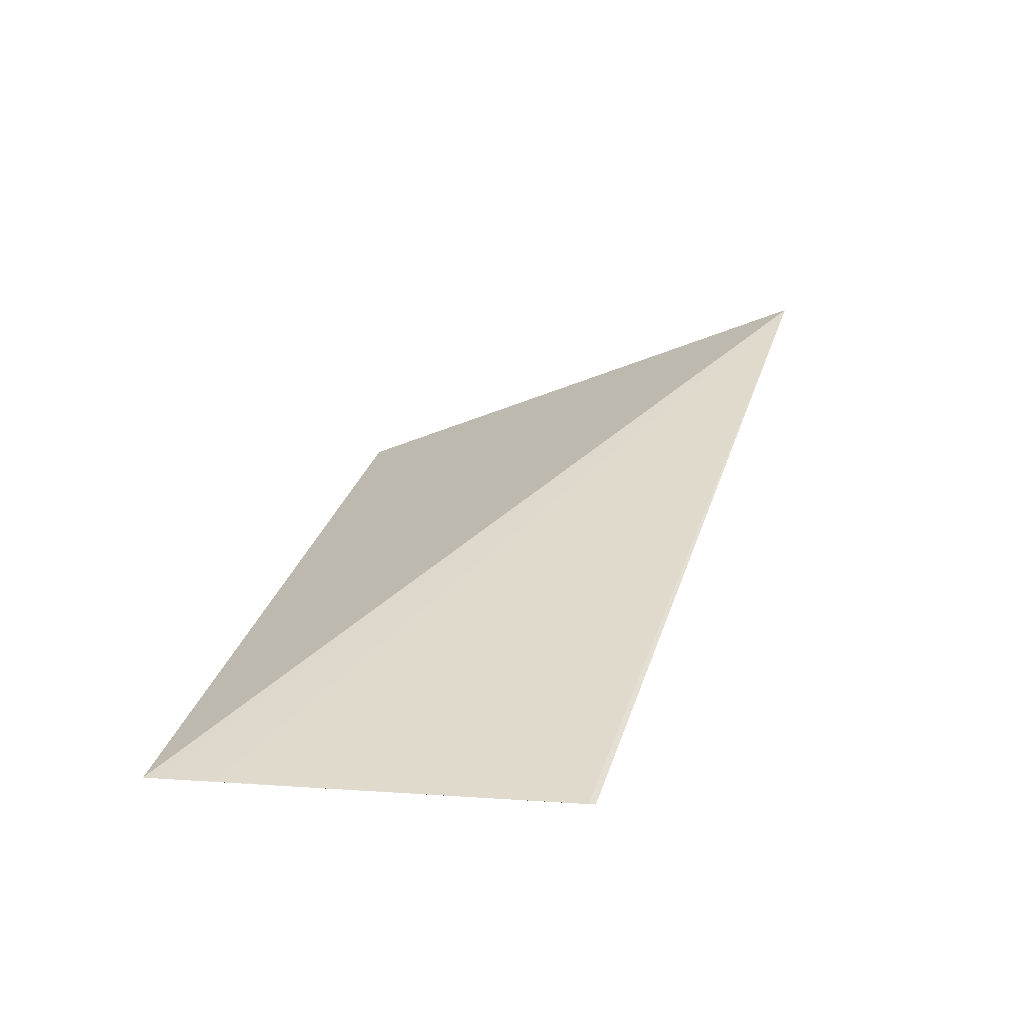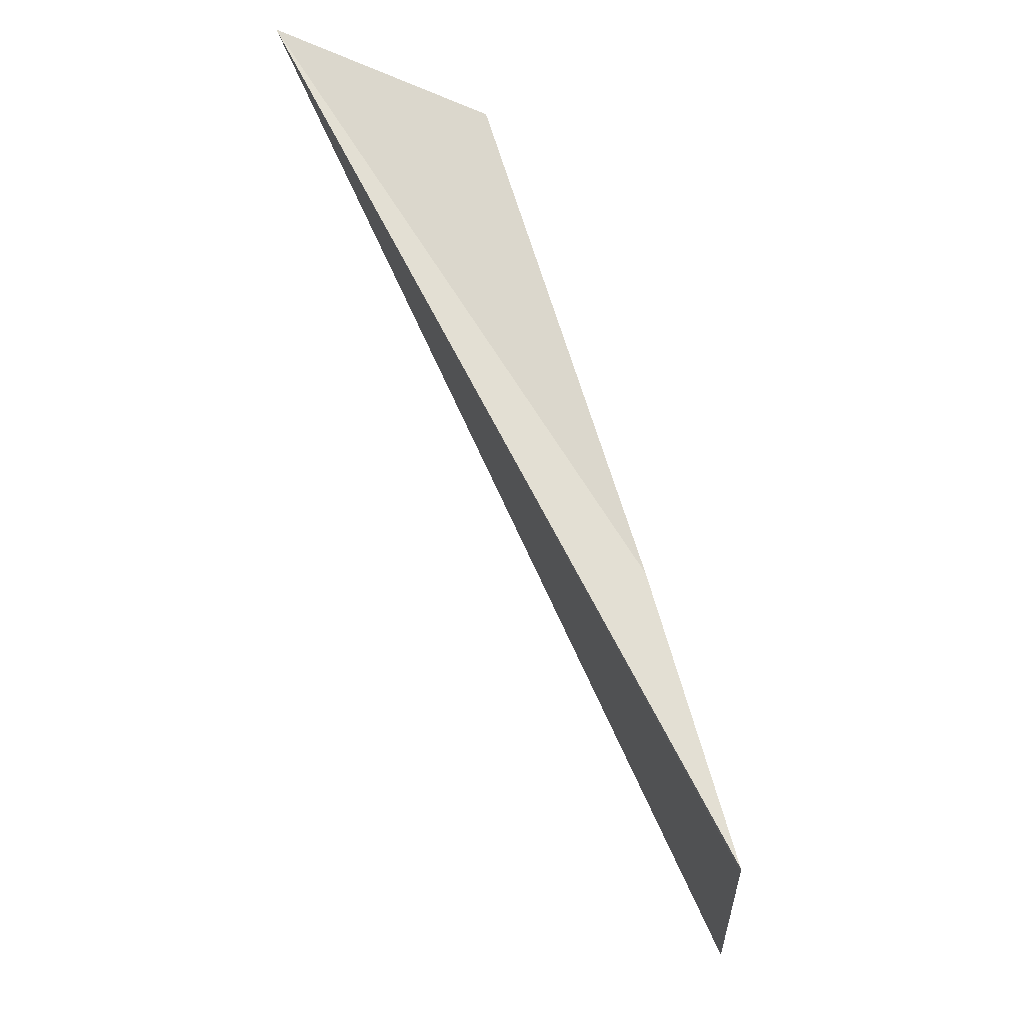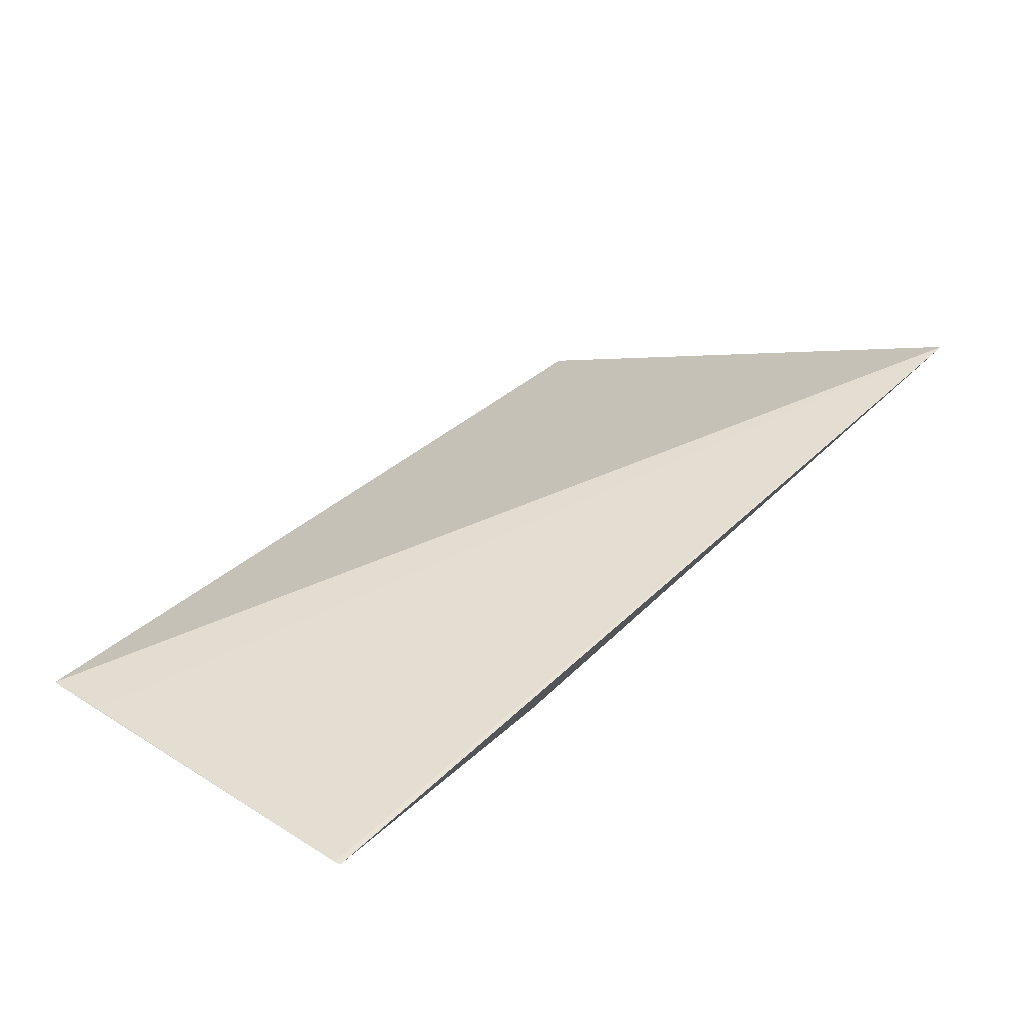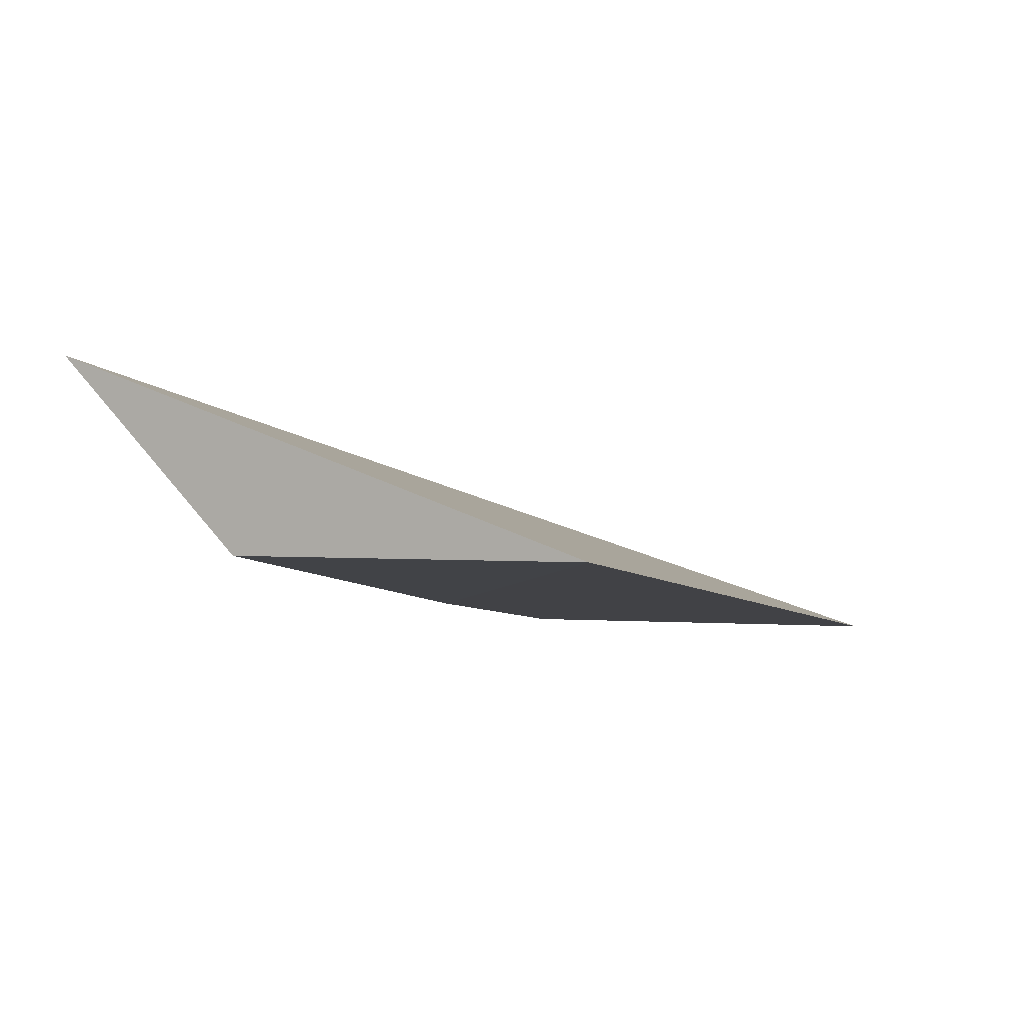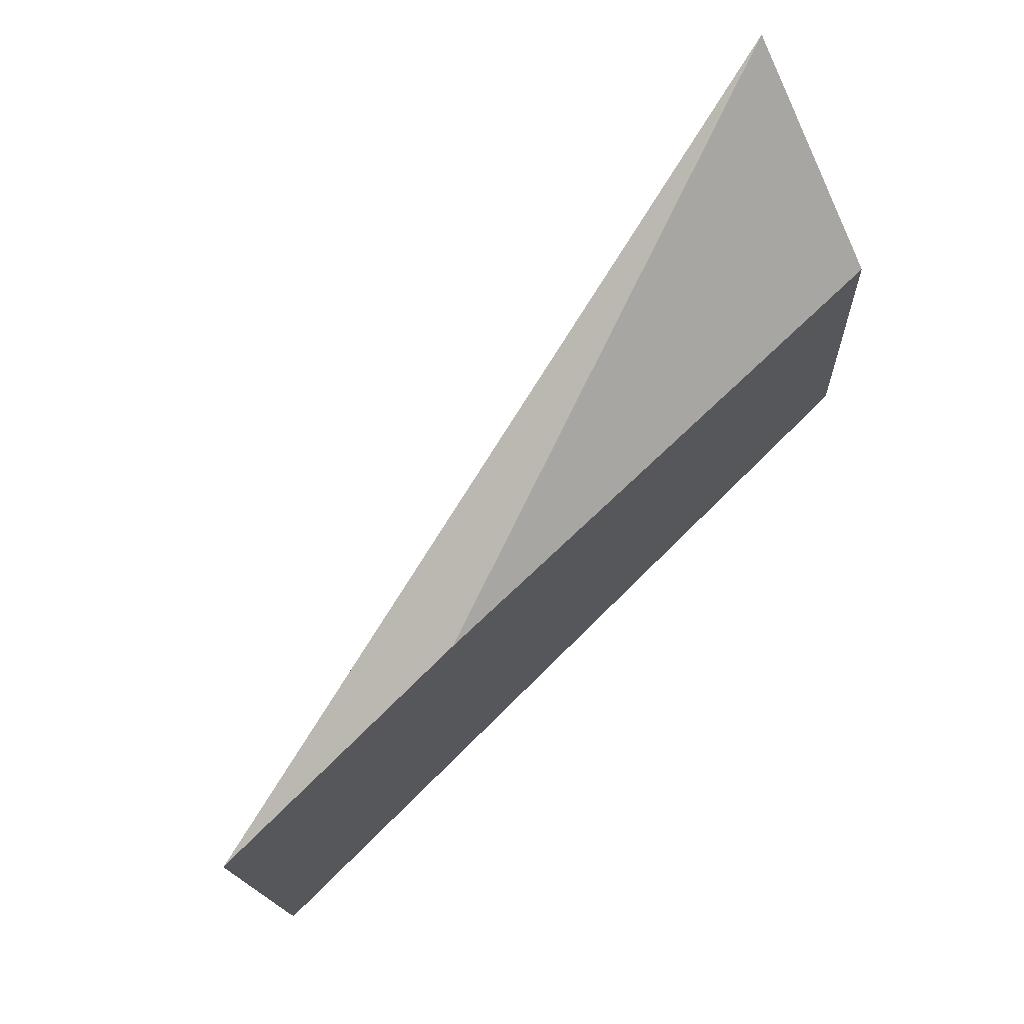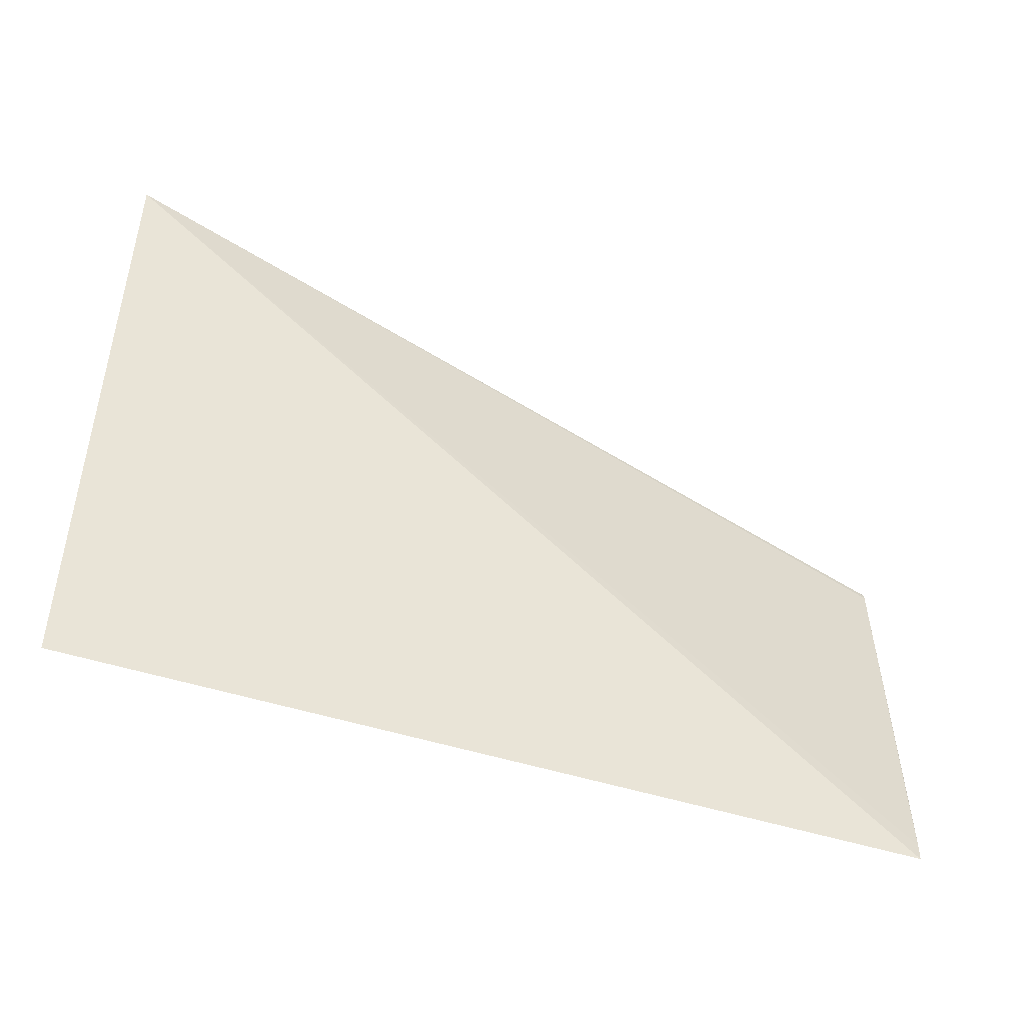
<metadata>
{"format":"obj","ext":"obj","renderer":"f3d","projection":"perspective","resolution":1024,"background":"white","views":[{"elev":23.9,"azim":-78.7,"up":"+Y"},{"elev":67.1,"azim":-105.9,"up":"+Z"},{"elev":37.4,"azim":-49.5,"up":"+Y"},{"elev":-8.1,"azim":115.4,"up":"+Y"},{"elev":75.2,"azim":-45.1,"up":"+Z"},{"elev":-59.6,"azim":162.8,"up":"+Z"}]}
</metadata>
<code>
v 0.03176 -0.002171 0.07401
v 0.03086 -0.007132 0.06969
v 0.03088 -0.007726 0.06078
v 0.009683 -0.00754 0.06077
v 0.009682 -0.006926 0.0715
v 0.01675 -0.00699 0.07148
v 0.009662 -0.006921 0.07134
v 0.009683 -0.007424 0.06253
v 0.009669 -0.007509 0.06123
f 1 2 3
f 1 3 4
f 6 2 1
f 6 1 5
f 6 3 2
f 6 5 4
f 6 4 3
f 7 5 1
f 8 7 1
f 9 4 5
f 9 5 7
f 9 7 8
f 9 8 1
f 9 1 4

</code>
